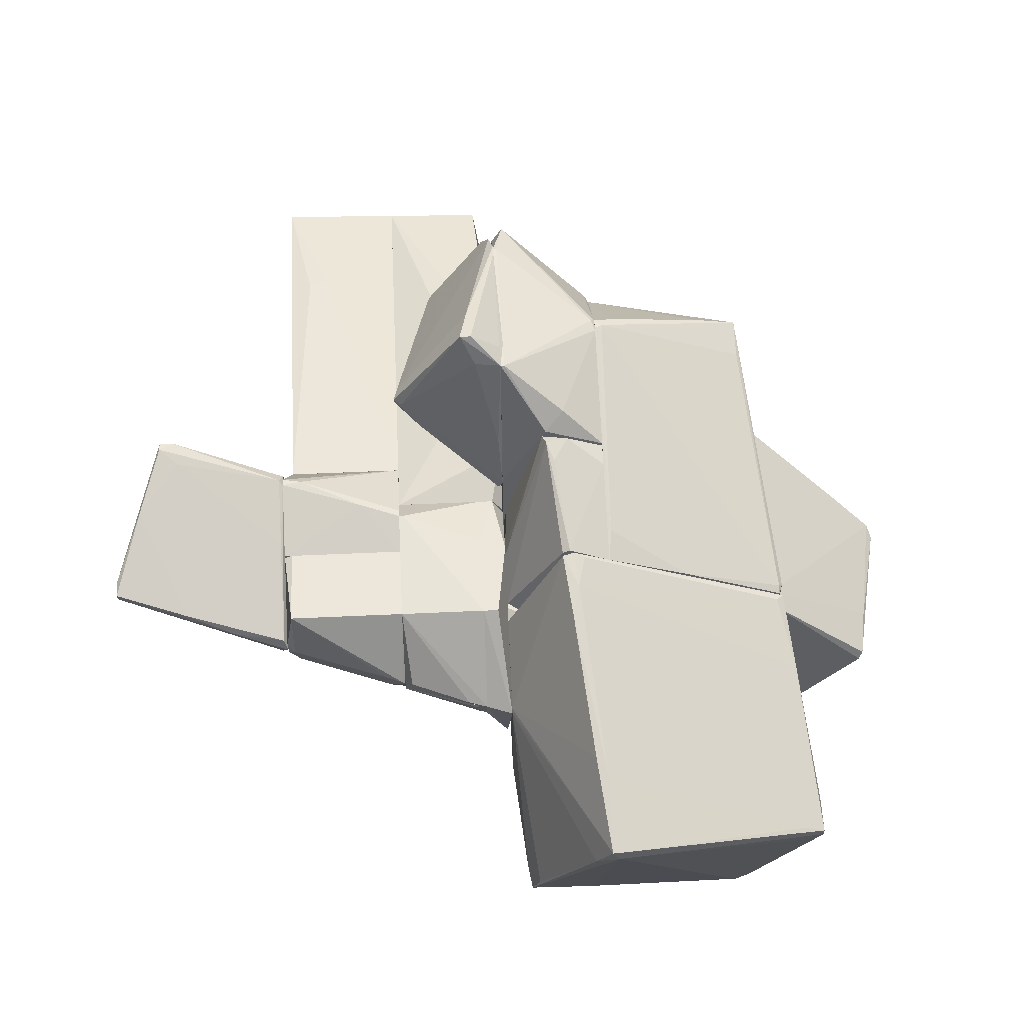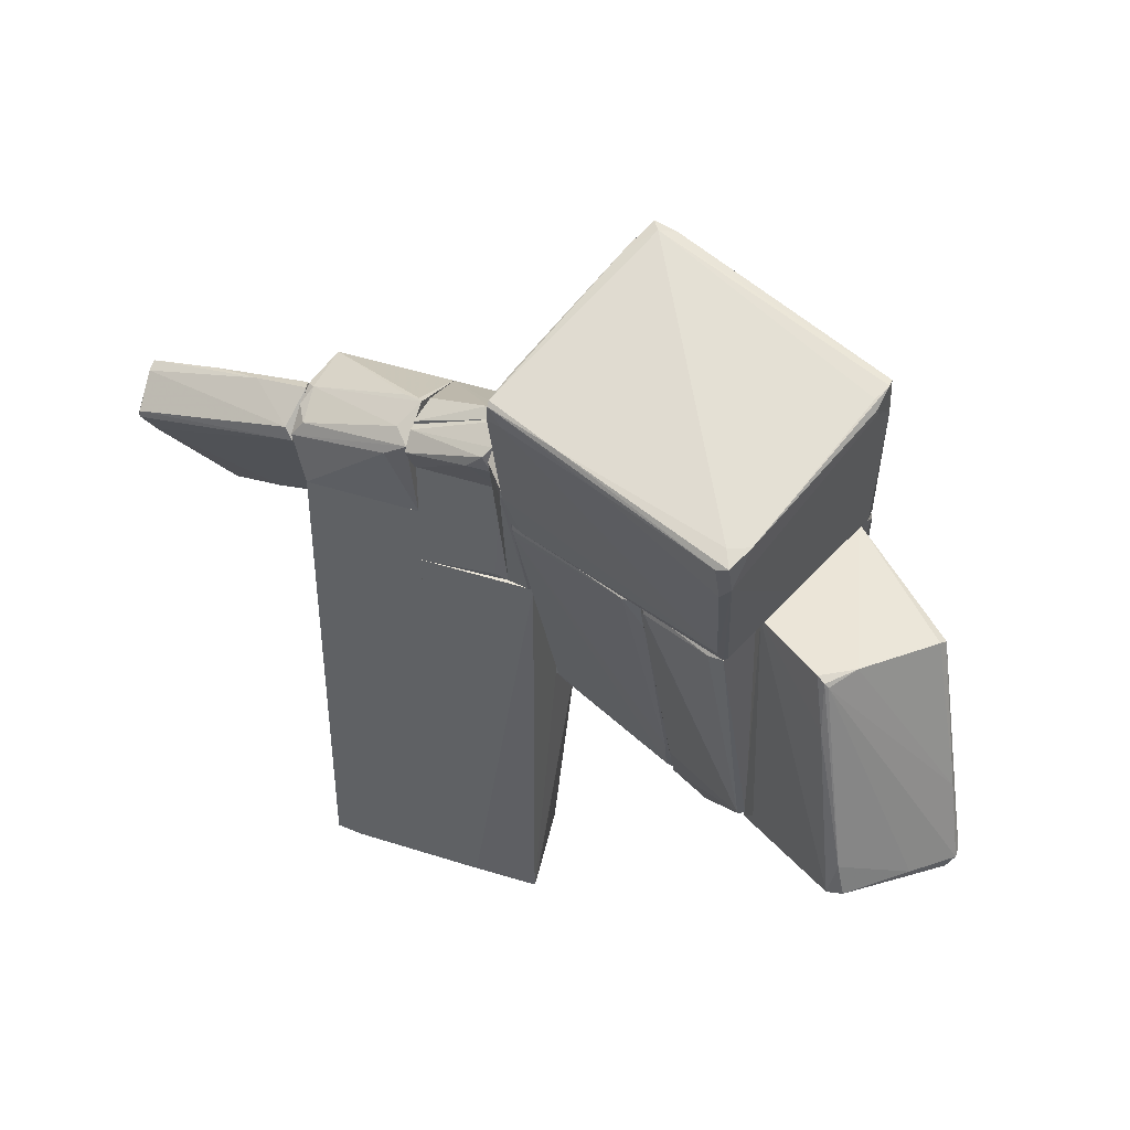
<metadata>
{"format":"obj","ext":"obj","renderer":"f3d","projection":"perspective","resolution":1024,"background":"white","views":[{"elev":51.8,"azim":177.1,"up":"+Z"},{"elev":45.6,"azim":-159.6,"up":"+Y"}]}
</metadata>
<code>
o convex_0
v -9.015 10.58 -1.765
v -2.489 5.937 0.1216
v -2.489 5.859 0.1216
v -7.364 9.553 -5.304
v -4.376 11.91 0.1216
v -8.622 5.859 0.6719
v -2.804 10.42 -3.809
v -7.206 5.859 -3.887
v -3.669 5.937 2.559
v -2.489 5.937 -2.08
v -9.094 10.81 -1.215
v -2.489 7.589 -0.822
v -7.836 9.789 -4.831
v -3.983 6.566 2.323
v -4.534 11.91 -0.1147
v -7.914 6.016 -2.001
v -7.128 6.173 -4.045
v -2.804 10.5 -3.73
v -2.725 9.946 -3.651
v -4.848 11.83 0.04231
v -8.464 6.016 0.7504
v -7.6 8.925 -5.067
v -3.905 5.858 2.558
v -7.443 9.789 -4.988
v -2.725 5.859 -2.158
v -8.936 10.73 -1.687
v -8.622 5.859 0.4356
v -2.489 7.903 -2.708
v -2.961 10.65 -3.179
v -9.094 10.03 -1.137
v -7.285 5.937 -3.887
v -4.14 10.03 0.9082
v -4.062 11.68 -0.5865
v -4.14 10.26 -4.201
v -5.005 9.868 -4.516
v -4.376 10.42 0.7504
v -7.6 9.632 -5.304
v -2.489 6.959 -2.472
v -8.7 10.81 -1.058
v -2.489 7.668 -0.9005
v -9.015 10.42 -1.687
v -3.826 7.196 2.087
v -2.725 10.1 -3.494
v -4.14 5.937 2.48
v -7.364 8.611 -4.988
v -8.779 7.431 0.1216
v -3.04 10.03 -3.809
v -9.094 10.81 -1.372
f 30 11 48
f 3 2 9
f 2 3 10
f 9 2 12
f 2 10 12
f 7 18 19
f 5 15 20
f 15 11 20
f 17 8 22
f 3 9 23
f 9 14 23
f 13 15 24
f 10 3 25
f 8 17 25
f 3 23 25
f 23 8 25
f 15 13 26
f 8 23 27
f 23 6 27
f 12 10 28
f 27 6 30
f 16 27 30
f 16 22 31
f 22 8 31
f 27 16 31
f 8 27 31
f 12 5 32
f 15 5 33
f 18 15 33
f 29 18 33
f 7 4 34
f 18 7 34
f 15 18 34
f 24 15 34
f 4 7 35
f 5 20 36
f 32 5 36
f 4 22 37
f 22 13 37
f 13 24 37
f 34 4 37
f 24 34 37
f 10 25 38
f 25 17 38
f 28 10 38
f 19 28 38
f 20 11 39
f 14 36 39
f 36 20 39
f 5 12 40
f 12 28 40
f 33 5 40
f 29 33 40
f 1 13 41
f 13 22 41
f 22 16 41
f 30 1 41
f 16 30 41
f 9 12 42
f 14 9 42
f 12 32 42
f 36 14 42
f 32 36 42
f 19 18 43
f 28 19 43
f 18 29 43
f 40 28 43
f 29 40 43
f 21 6 44
f 14 21 44
f 6 23 44
f 23 14 44
f 22 4 45
f 17 22 45
f 4 35 45
f 35 17 45
f 6 21 46
f 21 14 46
f 11 30 46
f 30 6 46
f 39 11 46
f 14 39 46
f 7 19 47
f 35 7 47
f 17 35 47
f 38 17 47
f 19 38 47
f 13 1 48
f 11 15 48
f 26 13 48
f 15 26 48
f 1 30 48
o convex_1
v -2.489 -1.769 2.639
v -1.624 2.24 5.626
v -1.86 2.24 5.626
v -2.41 3.263 1.695
v -0.13 2.241 3.582
v -1.074 -2.004 2.481
v -2.489 -1.297 4.761
v -2.017 -0.1178 1.459
v -2.489 2.555 4.997
v -2.489 -1.454 1.459
v -2.253 -2.084 4.132
v -0.13 2.319 3.739
v -2.489 3.263 1.852
v -0.2088 2.005 3.739
v -2.017 0.3543 1.459
v -1.074 -1.926 2.403
v -0.995 -1.769 2.639
v -1.781 1.454 5.469
v -2.489 2.005 1.459
v -2.489 -2.084 4.053
v -2.41 3.027 3.032
v -2.253 -1.533 1.459
v -2.489 2.083 5.075
v -2.41 -1.769 4.525
v -0.6805 2.555 3.111
v -0.2875 2.398 3.66
v -1.938 2.476 4.997
v -0.995 -1.69 2.481
v -2.489 -0.9825 4.84
f 71 55 77
f 51 50 57
f 49 55 57
f 49 57 58
f 58 57 61
f 60 50 62
f 56 58 63
f 59 54 65
f 53 60 65
f 60 62 65
f 50 51 66
f 62 50 66
f 61 52 67
f 58 61 67
f 52 63 67
f 63 58 67
f 49 54 68
f 55 49 68
f 54 59 68
f 61 57 69
f 54 49 70
f 49 58 70
f 58 56 70
f 64 54 70
f 56 64 70
f 51 57 71
f 57 55 71
f 59 65 72
f 65 62 72
f 66 55 72
f 62 66 72
f 55 68 72
f 68 59 72
f 60 53 73
f 63 52 73
f 53 63 73
f 50 60 74
f 52 61 74
f 61 69 74
f 73 52 74
f 60 73 74
f 57 50 75
f 69 57 75
f 50 74 75
f 74 69 75
f 63 53 76
f 56 63 76
f 54 64 76
f 64 56 76
f 65 54 76
f 53 65 76
f 66 51 77
f 55 66 77
f 51 71 77
o convex_2
v 3.645 5.858 0.04368
v 2.465 2.32 0.908
v 2.465 2.32 0.9866
v 6.239 4.364 -0.2709
v 5.217 2.241 2.245
v 2.465 5.465 -0.9788
v 2.465 3.028 1.773
v 5.06 1.612 1.301
v 6.239 5.071 0.594
v 2.544 6.093 0.04368
v 4.902 2.084 2.245
v 2.622 5.701 -0.8999
v 6.161 4.364 -0.3495
v 3.959 1.848 1.144
v 6.161 4.521 -0.3495
v 2.544 2.949 1.852
v 5.689 3.5 1.537
v 2.465 6.173 -0.1924
v 5.217 2.084 2.245
v 6.239 4.757 0.672
v 4.902 1.612 1.537
v 2.465 2.713 1.694
v 6.239 4.993 0.358
v 6.003 3.814 -0.0349
v 2.465 2.792 0.594
v 2.544 4.206 1.144
v 4.666 5.543 0.358
v 5.296 2.084 1.222
v 4.824 2.556 2.088
v 2.622 2.241 1.065
f 98 99 107
f 79 80 83
f 83 80 84
f 83 89 92
f 81 90 92
f 90 83 92
f 88 82 93
f 83 84 95
f 87 78 95
f 84 87 95
f 89 83 95
f 78 89 95
f 82 88 96
f 94 82 96
f 94 96 97
f 81 86 97
f 86 94 97
f 96 81 97
f 91 85 98
f 85 96 98
f 96 88 98
f 84 80 99
f 93 84 99
f 88 93 99
f 98 88 99
f 78 86 100
f 86 81 100
f 89 78 100
f 81 92 100
f 92 89 100
f 90 81 101
f 83 90 101
f 85 91 101
f 101 91 102
f 79 83 102
f 91 79 102
f 83 101 102
f 87 84 103
f 84 93 103
f 103 94 104
f 86 78 104
f 78 87 104
f 94 86 104
f 87 103 104
f 81 96 105
f 96 85 105
f 101 81 105
f 85 101 105
f 93 82 106
f 82 94 106
f 103 93 106
f 94 103 106
f 80 79 107
f 79 91 107
f 91 98 107
f 99 80 107
o convex_3
v -10.82 0.9831 -2.787
v -7.6 5.858 0.2793
v -7.521 5.858 0.2788
v -9.016 5.779 -3.73
v -7.521 0.5118 -2.866
v -7.6 -0.2746 0.2793
v -10.75 5.7 -1.923
v -9.959 1.377 -4.675
v -7.521 5.858 -2.709
v -11.69 1.534 -3.023
v -8.465 5.858 0.2793
v -9.644 1.298 -4.675
v -8.151 -0.03866 -0.03537
v -11.69 1.456 -3.18
v -9.487 5.858 -3.259
v -11.61 1.22 -2.944
v -7.521 -0.2746 0.2003
v -8.465 5.464 0.2793
v -10.67 5.779 -2.08
v -7.6 0.4332 -2.708
v -7.758 0.905 -3.101
v -10.98 4.443 -2.159
v -9.095 4.757 -3.966
v -9.802 2.006 -4.595
v -11.53 1.22 -3.259
v -9.095 5.7 -3.73
v -7.758 -0.1959 0.2793
v -7.758 0.03998 -1.058
v -9.959 1.298 -4.595
v -11.37 2.949 -2.787
v -10.59 0.8264 -2.08
v -8.858 5.858 -3.652
v -10.98 1.456 -3.809
f 133 131 140
f 110 109 113
f 109 110 116
f 110 112 116
f 113 109 118
f 109 116 118
f 118 116 122
f 117 121 123
f 112 110 124
f 110 113 124
f 113 108 124
f 113 118 125
f 118 114 125
f 114 118 126
f 118 122 126
f 119 112 127
f 112 124 127
f 116 112 128
f 112 119 128
f 119 116 128
f 114 117 129
f 117 123 129
f 125 114 129
f 123 125 129
f 116 119 130
f 130 119 131
f 119 115 131
f 111 130 131
f 108 113 132
f 123 121 132
f 122 111 133
f 111 131 133
f 113 125 134
f 125 120 134
f 124 108 135
f 127 124 135
f 127 135 136
f 115 119 136
f 119 127 136
f 108 132 136
f 132 115 136
f 135 108 136
f 117 114 137
f 121 117 137
f 114 126 137
f 126 122 137
f 122 133 137
f 133 121 137
f 120 125 138
f 125 123 138
f 132 113 138
f 123 132 138
f 113 134 138
f 134 120 138
f 111 122 139
f 122 116 139
f 130 111 139
f 116 130 139
f 131 115 140
f 115 132 140
f 132 121 140
f 121 133 140
o convex_4
v -4.691 0.7471 4.132
v -8.622 5.622 0.673
v -8.622 5.622 0.7515
v -4.691 5.858 0.2793
v -6.892 -1.297 0.2793
v -7.993 -0.1956 3.11
v -4.691 -0.9822 0.2793
v -4.691 5.858 2.245
v -4.691 -1.297 2.795
v -7.679 -0.1956 0.2793
v -8.544 5.858 0.2793
v -8.544 5.701 0.8299
v -4.848 0.6687 4.132
v -6.971 -1.297 0.5154
v -6.421 5.858 1.617
v -5.084 0.4327 4.053
v -7.993 0.5903 2.874
v -5.556 -1.218 0.2793
v -7.993 -0.1956 2.953
v -7.836 -0.3532 2.874
v -4.77 5.228 2.481
v -4.77 -1.297 2.795
v -7.05 -0.03803 3.424
v -8.544 5.858 0.7515
v -6.185 -1.297 0.2793
v -4.691 0.5118 4.132
v -4.77 -1.061 0.2793
f 149 158 167
f 143 142 146
f 144 141 147
f 145 144 147
f 141 144 148
f 147 141 149
f 144 145 150
f 142 143 151
f 148 144 151
f 150 142 151
f 144 150 151
f 143 146 152
f 145 149 154
f 150 145 154
f 148 151 155
f 152 153 155
f 152 146 157
f 146 153 157
f 153 152 157
f 145 147 158
f 146 142 159
f 142 150 159
f 154 146 159
f 150 154 159
f 146 154 160
f 141 148 161
f 153 141 161
f 148 155 161
f 155 153 161
f 154 149 162
f 146 160 162
f 160 154 162
f 153 146 163
f 156 153 163
f 146 162 163
f 162 156 163
f 151 143 164
f 143 152 164
f 155 151 164
f 152 155 164
f 149 145 165
f 145 158 165
f 158 149 165
f 149 141 166
f 141 153 166
f 153 156 166
f 162 149 166
f 156 162 166
f 147 149 167
f 158 147 167
o convex_5
v -2.174 -6.33 -0.6638
v -2.41 2.084 1.459
v -0.13 3.106 0.9869
v -2.489 3.106 -0.9788
v -0.13 -6.25 -0.9788
v -0.13 -6.25 0.9869
v -0.13 3.106 -0.9788
v -2.174 -6.172 0.9866
v -2.41 -6.33 -0.8998
v -2.489 -1.456 1.459
v -2.489 3.106 0.6721
v -1.938 -0.1193 1.459
v -1.074 -6.25 -0.9788
v -2.253 3.106 0.9866
v -0.13 -6.33 0.2791
v -2.489 2.084 1.459
v -2.489 -0.5128 0.2789
v -2.41 -6.25 -0.7428
v -0.2088 -6.33 -0.4281
f 182 176 186
f 172 170 173
f 171 170 174
f 172 171 174
f 170 172 174
f 168 175 176
f 175 173 177
f 170 171 178
f 171 177 178
f 170 169 179
f 173 170 179
f 169 177 179
f 177 173 179
f 171 172 180
f 176 171 180
f 172 176 180
f 170 178 181
f 172 173 182
f 175 168 182
f 173 175 182
f 168 176 182
f 169 170 183
f 177 169 183
f 178 177 183
f 170 181 183
f 181 178 183
f 171 176 184
f 176 177 184
f 177 171 184
f 176 175 185
f 175 177 185
f 177 176 185
f 176 172 186
f 172 182 186
o convex_6
v 2.386 -6.172 0.8297
v -0.1299 -6.33 -0.3496
v -0.1299 -6.33 0.2792
v -0.1299 2.083 -0.9788
v -0.1299 2.083 0.987
v 2.229 2.083 -0.9788
v 2.229 -6.172 -0.9788
v 2.307 2.083 0.987
v -0.1299 -6.25 0.987
v -0.1299 -6.25 -0.9788
v 1.914 -3.812 1.066
v 2.386 -6.33 0.987
v 2.307 -6.25 -0.5855
v 2.307 2.083 -0.1923
v 1.521 -3.97 1.066
v 2.307 -6.33 0.2792
v 1.678 -6.25 -0.9788
f 202 188 203
f 188 189 190
f 190 189 191
f 190 191 192
f 190 192 193
f 192 191 194
f 191 189 195
f 188 190 196
f 190 193 196
f 194 191 197
f 189 188 198
f 187 194 198
f 195 189 198
f 194 197 198
f 193 192 199
f 187 198 199
f 194 187 200
f 192 194 200
f 187 199 200
f 199 192 200
f 191 195 201
f 197 191 201
f 195 198 201
f 198 197 201
f 198 188 202
f 199 198 202
f 199 202 203
f 188 196 203
f 196 193 203
f 193 199 203
o convex_7
v -6.421 -1.769 -0.9007
v -6.342 5.858 0.2793
v -5.398 5.858 0.2789
v -7.207 5.858 -3.888
v -7.521 -0.2745 0.2793
v -5.398 5.622 -3.101
v -5.398 -1.218 0.2789
v -7.521 5.858 0.2793
v -7.521 0.5117 -2.787
v -5.398 -1.454 -0.6645
v -7.521 5.858 -3.023
v -7.364 0.4326 -2.787
v -6.892 -1.376 0.2793
v -5.398 5.858 -3.101
v -5.477 -0.2745 -1.215
v -6.892 5.779 -3.809
v -6.185 -1.769 -0.9007
v -6.499 -1.769 -0.665
v -7.521 0.4326 -2.708
v -5.477 5.701 -3.18
f 219 217 223
f 205 206 207
f 206 205 210
f 209 206 210
f 205 207 211
f 208 205 211
f 208 211 212
f 209 210 213
f 211 207 214
f 212 211 214
f 207 212 214
f 212 207 215
f 205 208 216
f 210 205 216
f 207 206 217
f 206 209 217
f 209 213 218
f 215 209 218
f 213 215 218
f 215 207 219
f 207 217 219
f 213 210 220
f 204 215 220
f 215 213 220
f 210 216 221
f 220 210 221
f 204 220 221
f 208 212 222
f 215 204 222
f 212 215 222
f 216 208 222
f 204 221 222
f 221 216 222
f 209 215 223
f 217 209 223
f 215 219 223
o convex_8
v -5.398 -1.454 -0.5861
v -2.961 5.858 0.2793
v -2.489 5.858 0.1218
v -5.398 5.857 -3.102
v -5.398 5.857 0.279
v -2.489 -0.3532 0.2793
v -2.489 5.7 -2.001
v -5.398 -1.139 0.279
v -5.241 -1.296 -0.6645
v -2.725 -0.6674 0.2006
v -5.005 5.779 -3.023
v -2.489 5.858 -2.001
v -2.489 5.621 0.2793
v -5.32 -0.2745 -1.058
v -2.568 -0.5107 0.2006
v -3.669 -0.9029 0.2793
v -5.162 -1.454 -0.4289
v -2.489 5.465 -1.922
v -5.398 4.992 -2.866
f 234 237 242
f 227 224 228
f 225 227 228
f 226 229 230
f 228 224 231
f 224 232 233
f 225 226 235
f 227 225 235
f 226 230 235
f 234 227 235
f 230 234 235
f 226 225 236
f 225 229 236
f 229 226 236
f 232 224 237
f 233 232 238
f 229 233 238
f 225 228 239
f 229 225 239
f 228 231 239
f 233 229 239
f 233 239 240
f 231 224 240
f 224 233 240
f 239 231 240
f 230 229 241
f 234 230 241
f 232 237 241
f 237 234 241
f 229 238 241
f 238 232 241
f 224 227 242
f 227 234 242
f 237 224 242
o convex_9
v -3.669 -0.9036 0.2793
v -2.489 2.555 4.997
v -2.568 2.555 4.997
v -2.725 -2.084 4.525
v -4.691 0.8251 4.132
v -2.489 3.342 0.2793
v -4.691 3.341 0.2793
v -4.691 -0.9822 0.2793
v -2.489 -1.454 1.302
v -4.691 3.341 3.188
v -4.691 -1.297 2.874
v -2.489 -0.5892 0.2793
v -2.489 -1.219 4.761
v -3.433 3.341 3.66
v -4.612 0.5903 4.21
v -2.489 -2.084 4.132
v -2.489 3.262 1.931
v -4.612 -1.375 2.953
v -2.568 1.925 4.997
v -3.826 3.027 3.975
v -2.804 -2.084 4.367
v -4.691 0.5117 4.132
v -2.568 -1.219 4.761
v -2.489 2.87 3.817
v -4.219 -1.533 3.11
f 263 260 267
f 248 243 249
f 249 243 250
f 247 249 250
f 248 244 251
f 250 243 251
f 248 249 252
f 249 247 252
f 247 250 253
f 243 248 254
f 248 251 254
f 251 243 254
f 251 244 255
f 245 244 256
f 248 252 256
f 245 247 257
f 250 251 258
f 255 246 258
f 251 255 258
f 244 248 259
f 248 256 259
f 253 250 260
f 244 245 261
f 255 244 261
f 245 257 261
f 247 245 262
f 252 247 262
f 245 256 262
f 256 252 262
f 258 246 263
f 250 258 263
f 246 260 263
f 247 253 264
f 257 247 264
f 246 257 264
f 260 246 264
f 253 260 264
f 246 255 265
f 257 246 265
f 255 261 265
f 261 257 265
f 256 244 266
f 244 259 266
f 259 256 266
f 260 250 267
f 250 263 267
o convex_10
v -3.59 3.971 3.424
v -4.691 3.342 0.2793
v -4.691 5.858 0.2793
v -2.489 3.342 0.2793
v -2.489 5.543 0.3582
v -4.691 5.858 2.245
v -4.691 3.342 3.11
v -3.668 5.858 2.559
v -3.354 3.342 3.503
v -2.961 5.858 0.2793
v -2.489 4.364 0.9084
v -2.568 3.342 0.9873
v -3.433 3.578 3.582
v -3.825 5.858 2.638
v -4.691 3.814 3.031
v -2.489 4.6 0.9084
v -3.904 3.421 3.503
f 281 282 284
f 269 270 271
f 270 269 273
f 269 271 274
f 273 269 274
f 270 273 275
f 274 271 276
f 271 270 277
f 272 271 277
f 275 272 277
f 270 275 277
f 271 272 278
f 278 276 279
f 276 271 279
f 271 278 279
f 272 275 280
f 275 273 281
f 268 280 281
f 280 275 281
f 273 274 282
f 281 273 282
f 278 272 283
f 276 278 283
f 272 280 283
f 280 276 283
f 274 276 284
f 280 268 284
f 276 280 284
f 268 281 284
f 282 274 284
o convex_11
v -2.489 6.88 -2.394
v -1.939 4.286 1.066
v -1.939 6.172 0.9867
v -2.489 4.443 0.9867
v -1.939 3.106 -0.8996
v -1.939 7.037 -1.765
v -2.489 7.667 -0.8996
v -2.489 3.106 -0.9782
v -2.253 3.106 0.9867
v -1.939 7.509 -0.8211
v -2.253 6.172 0.9867
v -1.939 3.106 0.9867
v -2.489 3.106 0.5936
v -2.41 7.116 -2.394
v -2.41 6.88 -2.394
v -2.41 3.185 -1.057
f 285 299 300
f 287 286 289
f 287 289 290
f 285 288 291
f 288 285 292
f 292 289 293
f 286 288 293
f 287 290 294
f 291 287 294
f 286 287 295
f 288 286 295
f 287 291 295
f 291 288 295
f 289 286 296
f 293 289 296
f 286 293 296
f 288 292 297
f 292 293 297
f 293 288 297
f 285 291 298
f 294 290 298
f 291 294 298
f 290 289 299
f 285 298 299
f 298 290 299
f 292 285 300
f 289 292 300
f 299 289 300
o convex_12
v 2.465 2.399 0.8294
v 2.465 3.028 1.773
v 2.465 2.87 1.773
v -0.13 3.735 1.38
v 2.229 4.443 -0.9788
v -0.13 2.084 -0.9788
v -0.13 4.443 -0.9788
v 2.465 4.443 0.987
v -0.13 2.084 0.987
v 2.229 2.084 -0.9788
v -0.13 4.443 0.987
v 2.307 2.084 0.987
v 2.465 4.443 -0.2711
v 2.071 2.949 1.773
v 0.7351 3.499 1.537
v -0.13 3.578 1.38
f 315 304 316
f 301 302 303
f 305 306 307
f 306 304 307
f 302 301 308
f 305 307 308
f 304 306 309
f 309 306 310
f 306 305 310
f 307 304 311
f 308 307 311
f 301 303 312
f 303 309 312
f 309 310 312
f 310 301 312
f 308 301 313
f 305 308 313
f 301 310 313
f 310 305 313
f 303 302 314
f 309 303 314
f 302 308 315
f 311 304 315
f 308 311 315
f 314 302 315
f 314 315 316
f 304 309 316
f 309 314 316
o convex_13
v 2.465 5.072 -0.7427
v -0.05129 6.959 -0.507
v 0.2632 6.88 -0.4282
v -0.13 4.443 0.987
v 2.307 6.172 0.987
v -0.13 4.443 -0.9787
v 2.465 4.443 0.9083
v -0.13 6.172 0.987
v -0.13 6.487 -1.372
v 2.465 6.015 -0.507
v 2.229 4.443 -0.9787
v 2.465 5.622 -0.9787
v 2.465 6.172 -0.03544
v 0.3419 6.172 -1.372
v 2.307 4.443 0.987
v 2.229 5.936 -0.9
v 2.465 4.443 -0.3497
v 0.1847 6.644 -1.057
v 2.307 6.251 -0.1925
v -0.13 6.959 -0.5855
f 319 335 336
f 319 318 321
f 320 322 323
f 320 321 324
f 321 318 324
f 322 320 324
f 322 324 325
f 323 317 326
f 323 322 327
f 326 317 328
f 317 327 328
f 321 323 329
f 323 326 329
f 322 325 330
f 327 322 330
f 325 328 330
f 328 327 330
f 321 320 331
f 320 323 331
f 323 321 331
f 328 325 332
f 326 328 332
f 317 323 333
f 323 327 333
f 327 317 333
f 332 325 334
f 332 334 335
f 319 321 335
f 321 329 335
f 329 326 335
f 326 332 335
f 318 319 336
f 324 318 336
f 325 324 336
f 334 325 336
f 335 334 336
o convex_14
v -1.939 6.644 -1.608
v -1.703 7.352 -0.9788
v -1.703 7.352 -1.058
v -0.13 5.701 -1.058
v -1.939 5.701 -0.9788
v -0.13 6.409 -1.45
v -0.13 6.723 -0.9788
v -1.939 7.195 -1.529
v -1.939 7.352 -0.9788
v -1.467 6.723 -1.686
v -1.939 5.78 -1.136
v -0.13 6.723 -1.136
v -0.13 5.701 -0.9788
v -1.781 7.038 -1.686
f 344 348 350
f 340 342 343
f 339 338 343
f 338 341 343
f 337 341 344
f 338 339 345
f 341 338 345
f 339 344 345
f 344 341 345
f 342 340 346
f 341 337 347
f 340 341 347
f 337 346 347
f 346 340 347
f 343 342 348
f 339 343 348
f 344 339 348
f 341 340 349
f 340 343 349
f 343 341 349
f 337 344 350
f 346 337 350
f 342 346 350
f 348 342 350
o convex_15
v -1.939 7.43 -0.9788
v -0.13 3.736 1.38
v -0.2088 3.736 1.38
v -0.13 3.106 -0.9788
v -1.939 3.106 0.9869
v -0.13 6.172 0.9869
v -1.939 3.106 -0.9
v -0.13 6.801 -0.9788
v -1.939 6.172 0.9869
v -0.13 3.106 0.9869
v -1.545 7.43 -0.7428
v -0.2874 7.037 -0.5068
v -1.703 3.264 -0.9788
v -1.939 4.286 1.065
v -1.939 7.509 -0.8213
f 356 361 365
f 352 353 355
f 353 352 356
f 352 354 356
f 355 351 357
f 354 355 357
f 354 351 358
f 356 354 358
f 351 355 359
f 353 356 359
f 354 352 360
f 355 354 360
f 352 355 360
f 358 351 361
f 356 358 362
f 358 361 362
f 361 356 362
f 351 354 363
f 357 351 363
f 354 357 363
f 355 353 364
f 359 355 364
f 353 359 364
f 351 359 365
f 359 356 365
f 361 351 365

</code>
